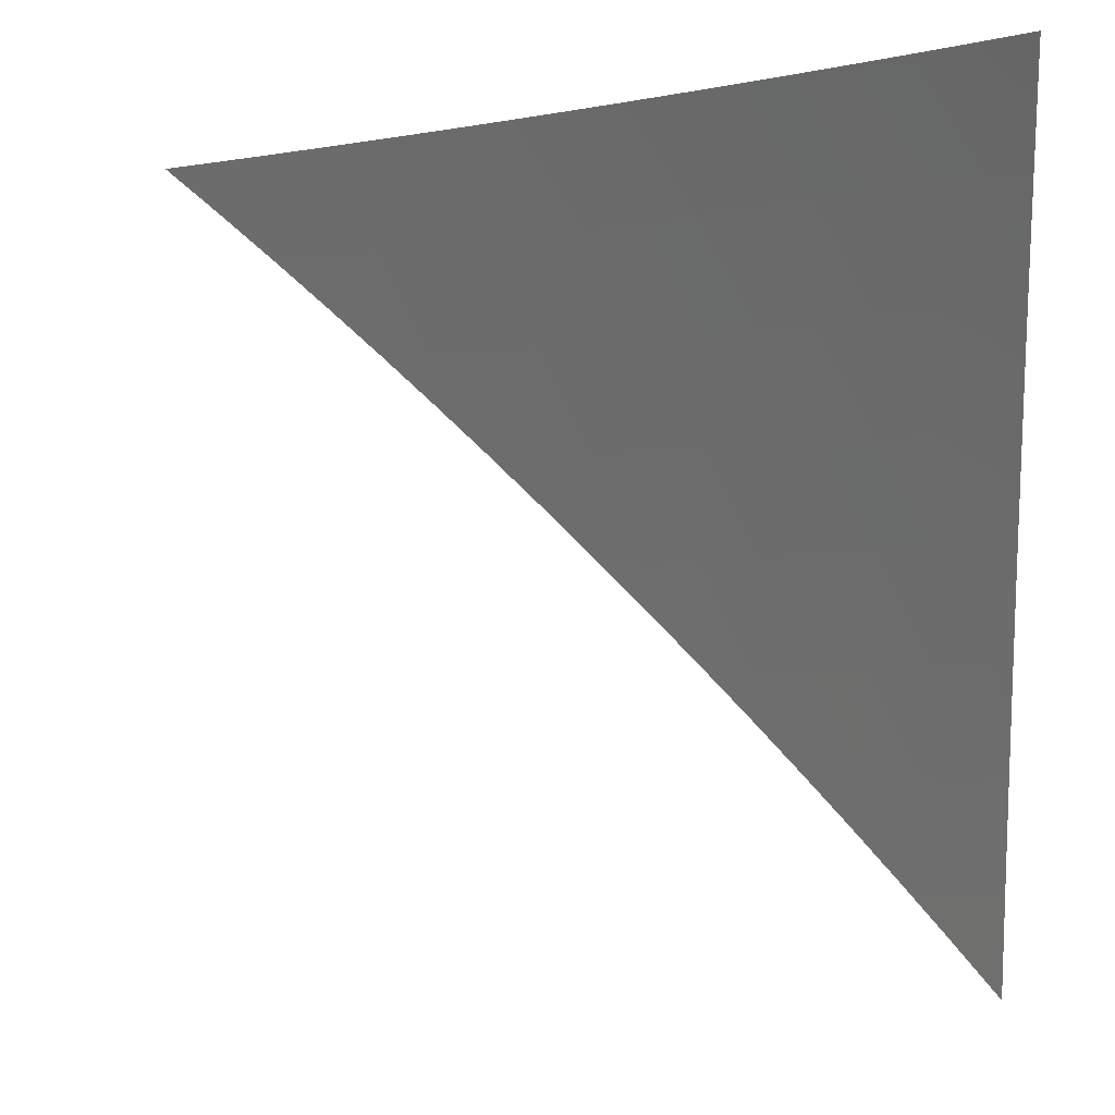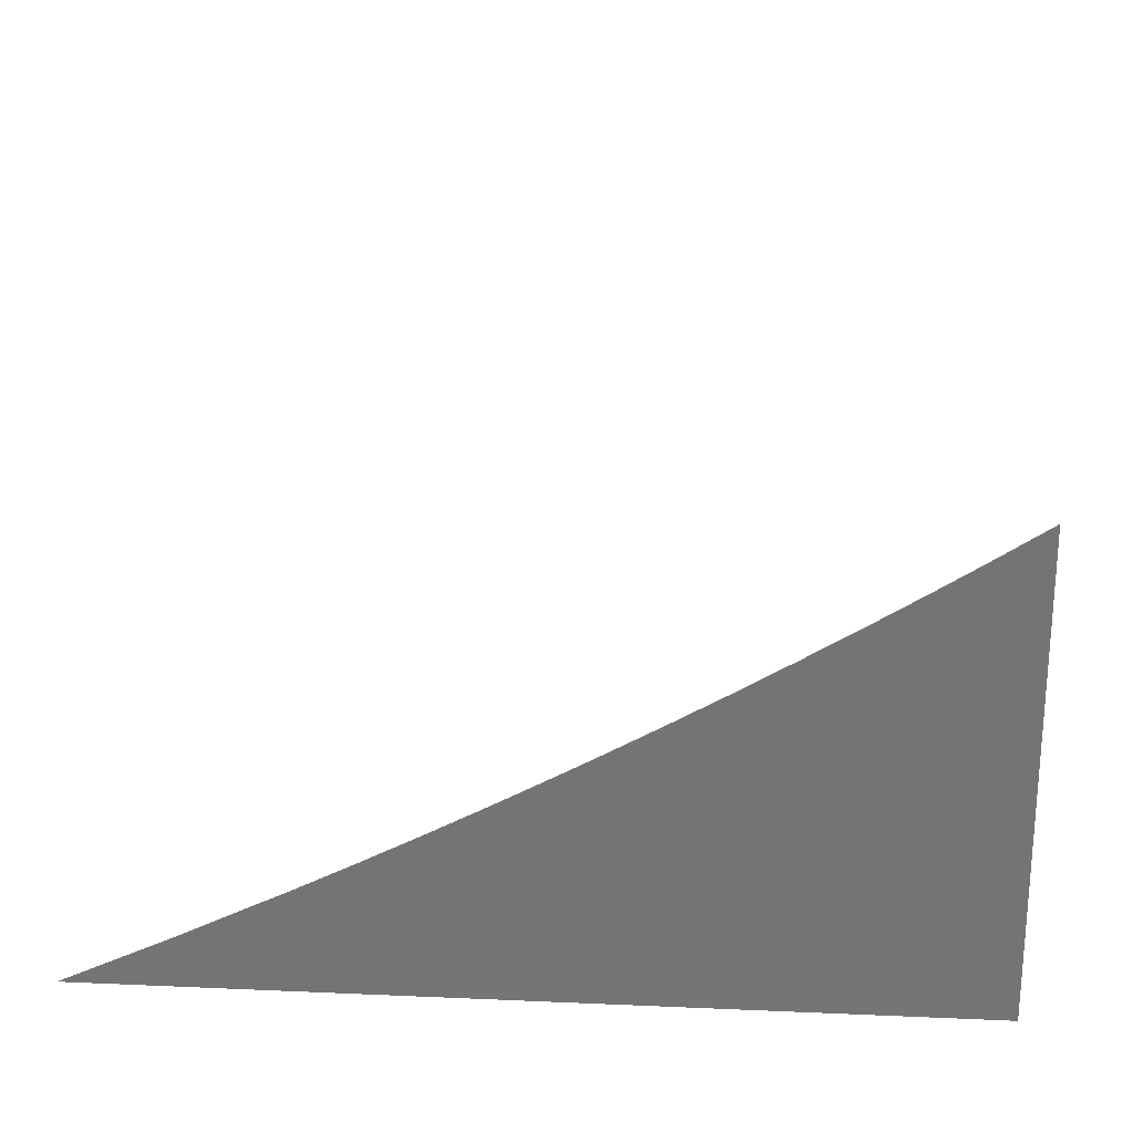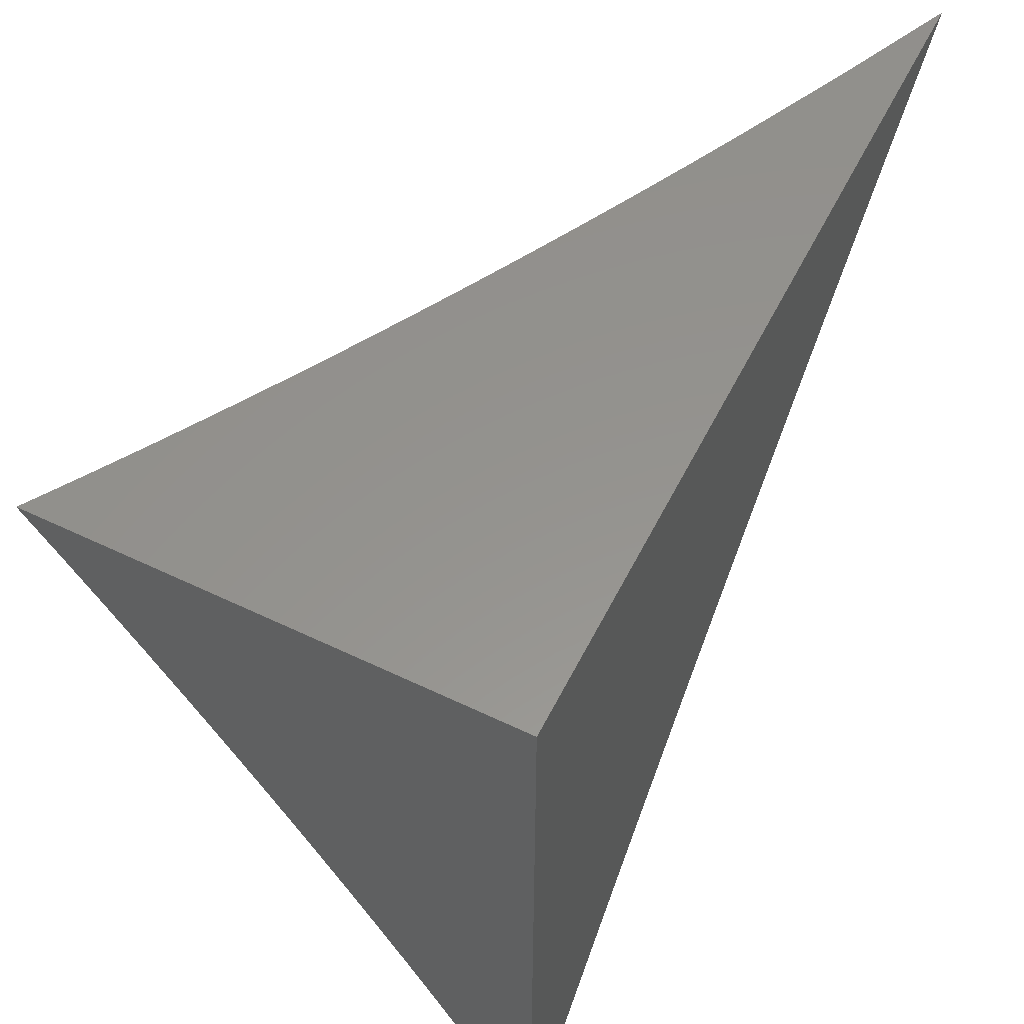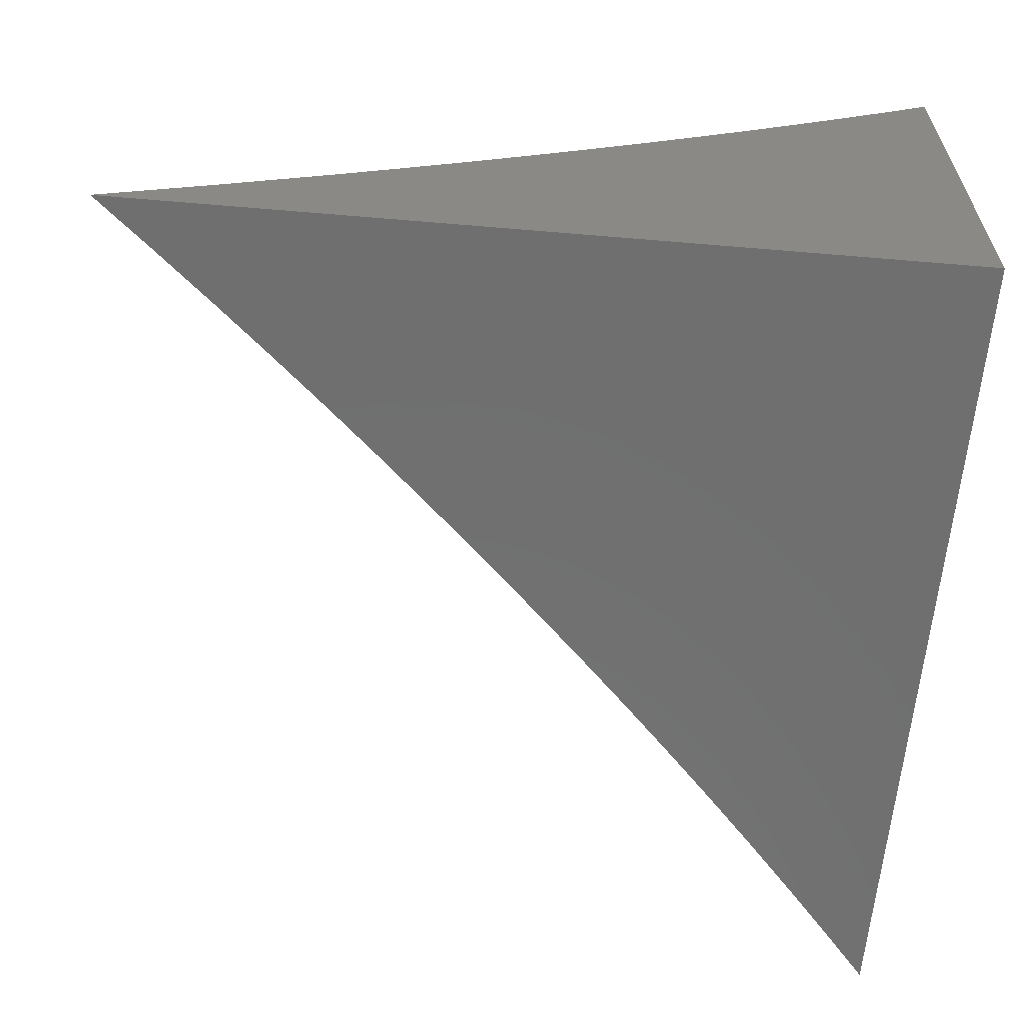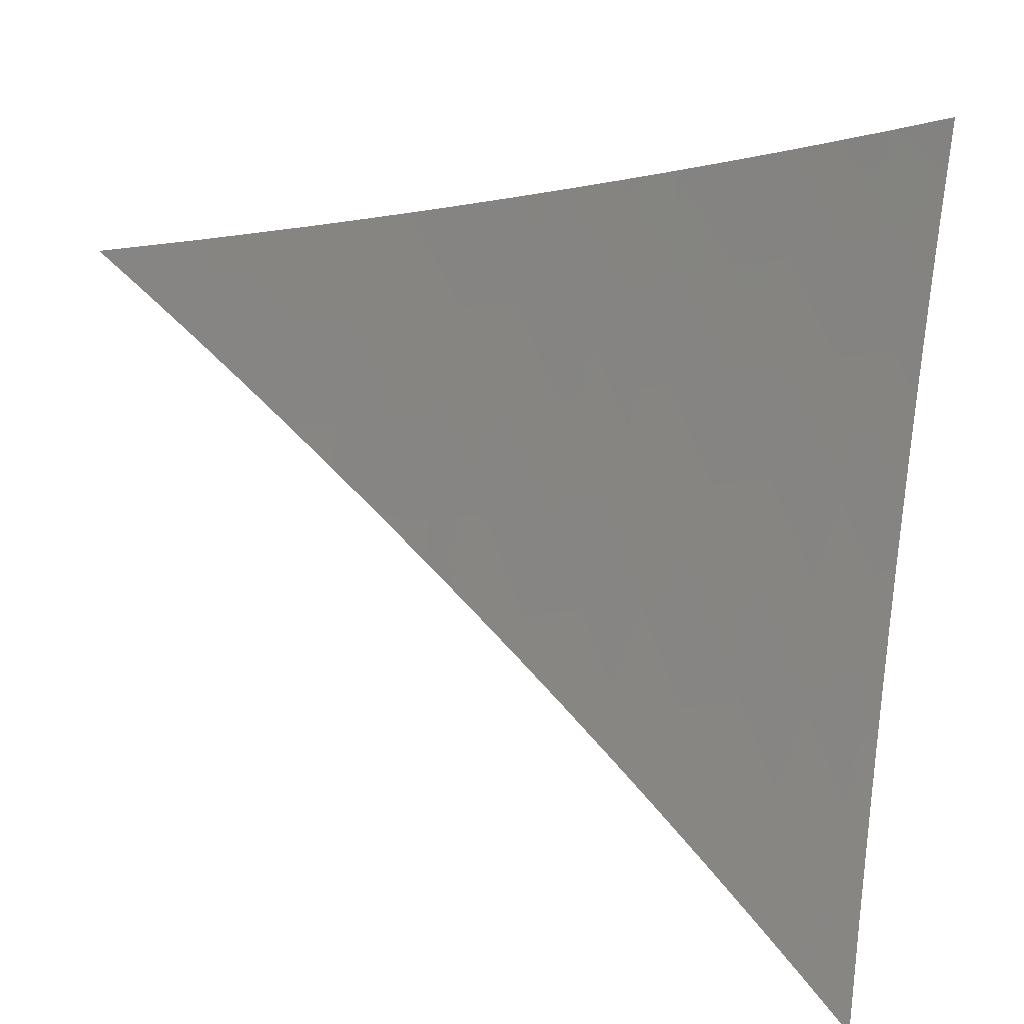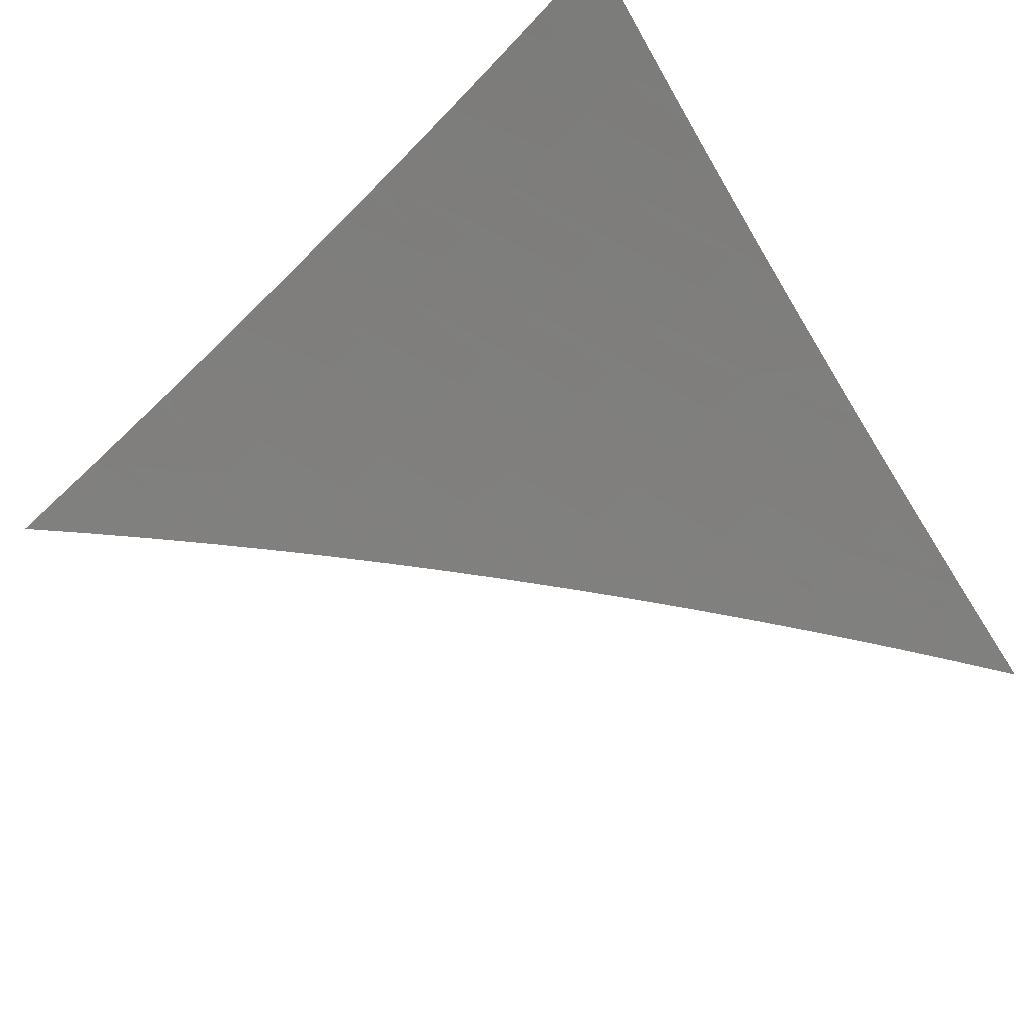
<metadata>
{"format":"stl","ext":"stl","renderer":"f3d","projection":"perspective","resolution":1024,"background":"white","views":[{"elev":-4.4,"azim":-175.9,"up":"+Z"},{"elev":23.4,"azim":-85.8,"up":"+Y"},{"elev":56.6,"azim":-63.4,"up":"+Z"},{"elev":-61.3,"azim":-94.9,"up":"+Y"},{"elev":-32.3,"azim":164.8,"up":"+Z"},{"elev":63.0,"azim":144.2,"up":"+Y"}]}
</metadata>
<code>
# stl→obj: 95 verts, 186 faces
v -4 -10.64 4
v -3.961 -10.67 4
v -4 -10.67 3.961
v -4 -10.69 3.922
v -3.922 -10.69 4
v -3.972 -10.71 3.921
v -3.934 -10.73 3.921
v -4 -10.74 3.843
v -3.979 -10.75 3.842
v -4 -10.76 3.803
v -3.939 -10.78 3.842
v -4 -10.79 3.763
v -3.983 -10.8 3.761
v -4 -10.81 3.723
v -3.942 -10.82 3.761
v -4 -10.83 3.682
v -3.984 -10.84 3.68
v -4 -10.86 3.641
v -3.943 -10.87 3.68
v -4 -10.88 3.6
v -3.984 -10.89 3.599
v -4 -10.9 3.559
v -3.941 -10.91 3.599
v -4 -10.92 3.517
v -3.981 -10.93 3.516
v -4 -10.96 3.434
v -3.938 -10.96 3.516
v -3.975 -10.97 3.433
v -3.931 -11 3.433
v -3.963 -11 3.393
v -3.925 -11 3.436
v -3.894 -10.98 3.516
v -3.887 -11 3.48
v -3.848 -11 3.522
v -3.855 -10.96 3.599
v -3.811 -10.98 3.599
v -3.816 -10.94 3.68
v -3.773 -10.96 3.68
v -3.776 -10.92 3.761
v -3.733 -10.94 3.761
v -3.734 -10.9 3.842
v -3.692 -10.92 3.842
v -3.692 -10.87 3.921
v -3.65 -10.9 3.921
v -3.64 -10.86 4
v -3.599 -10.88 4
v -3.882 -10.72 4
v -3.895 -10.76 3.921
v -3.899 -10.8 3.842
v -3.901 -10.85 3.761
v -3.901 -10.89 3.68
v -3.899 -10.94 3.599
v -3.842 -10.74 4
v -3.855 -10.78 3.921
v -3.859 -10.83 3.842
v -3.86 -10.87 3.761
v -3.859 -10.91 3.68
v -3.802 -10.77 4
v -3.815 -10.81 3.921
v -3.818 -10.85 3.842
v -3.818 -10.89 3.761
v -3.762 -10.79 4
v -3.775 -10.83 3.921
v -3.776 -10.87 3.842
v -3.721 -10.81 4
v -3.734 -10.85 3.921
v -3.681 -10.83 4
v -3.608 -10.92 3.921
v -3.558 -10.9 4
v -3.565 -10.94 3.921
v -3.517 -10.92 4
v -3.521 -10.96 3.921
v -3.433 -10.96 4
v -3.478 -10.98 3.921
v -3.437 -11 3.925
v -3.48 -11 3.887
v -3.349 -11 4
v -3.393 -11 3.963
v -3.522 -11 3.848
v -3.562 -10.98 3.842
v -3.565 -11 3.809
v -3.607 -11 3.769
v -3.648 -11 3.729
v -3.645 -10.98 3.761
v -3.606 -10.96 3.842
v -3.689 -11 3.689
v -3.689 -10.96 3.761
v -3.649 -10.94 3.842
v -3.729 -10.98 3.68
v -3.73 -11 3.648
v -3.77 -11 3.606
v -3.809 -11 3.565
v -4 -11 3.349
v -4 -10.72 3.882
v -4 -11 4
f 1 2 3
f 3 2 4
f 4 2 5
f 4 5 6
f 6 5 7
f 6 7 8
f 8 7 9
f 8 9 10
f 10 9 11
f 10 11 12
f 12 11 13
f 12 13 14
f 14 13 15
f 14 15 16
f 16 15 17
f 16 17 18
f 18 17 19
f 18 19 20
f 20 19 21
f 20 21 22
f 22 21 23
f 22 23 24
f 24 23 25
f 24 25 26
f 26 25 27
f 26 27 28
f 28 27 29
f 28 29 30
f 30 29 31
f 31 29 32
f 31 32 33
f 33 32 34
f 34 32 35
f 34 35 36
f 36 35 37
f 36 37 38
f 38 37 39
f 38 39 40
f 40 39 41
f 40 41 42
f 42 41 43
f 42 43 44
f 44 43 45
f 44 45 46
f 5 47 7
f 7 47 48
f 7 48 11
f 11 48 49
f 11 49 15
f 15 49 50
f 15 50 19
f 19 50 51
f 19 51 23
f 23 51 52
f 23 52 27
f 27 52 32
f 27 32 29
f 47 53 48
f 48 53 54
f 48 54 49
f 49 54 55
f 49 55 50
f 50 55 56
f 50 56 51
f 51 56 57
f 51 57 52
f 52 57 35
f 52 35 32
f 53 58 54
f 54 58 59
f 54 59 55
f 55 59 60
f 55 60 56
f 56 60 61
f 56 61 57
f 57 61 37
f 57 37 35
f 58 62 59
f 59 62 63
f 59 63 60
f 60 63 64
f 60 64 61
f 61 64 39
f 61 39 37
f 62 65 63
f 63 65 66
f 63 66 64
f 64 66 41
f 64 41 39
f 65 67 66
f 66 67 43
f 66 43 41
f 67 45 43
f 44 46 68
f 68 46 69
f 68 69 70
f 70 69 71
f 70 71 72
f 72 71 73
f 72 73 74
f 74 73 75
f 74 75 76
f 77 78 73
f 73 78 75
f 76 79 74
f 74 79 72
f 72 79 80
f 80 79 81
f 80 81 82
f 83 84 82
f 82 84 85
f 82 85 80
f 80 85 70
f 80 70 72
f 83 86 84
f 84 86 87
f 84 87 88
f 88 87 42
f 88 42 44
f 87 86 89
f 89 86 90
f 89 90 91
f 92 36 91
f 91 36 38
f 91 38 89
f 89 38 40
f 89 40 87
f 87 40 42
f 92 34 36
f 30 93 28
f 28 93 26
f 8 94 6
f 6 94 4
f 7 11 9
f 15 13 11
f 19 17 15
f 23 21 19
f 27 25 23
f 44 68 88
f 88 68 85
f 88 85 84
f 70 85 68
f 93 30 95
f 95 30 31
f 95 31 33
f 33 34 95
f 95 34 92
f 95 92 91
f 91 90 95
f 95 90 86
f 95 86 83
f 83 82 95
f 95 82 81
f 95 81 79
f 79 76 95
f 95 76 75
f 95 75 78
f 78 77 95
f 77 73 95
f 95 73 71
f 95 71 69
f 69 46 95
f 95 46 45
f 95 45 67
f 67 65 95
f 95 65 62
f 95 62 58
f 58 53 95
f 95 53 47
f 95 47 5
f 5 2 95
f 95 2 1
f 1 3 95
f 95 3 4
f 95 4 94
f 94 8 95
f 95 8 10
f 95 10 12
f 12 14 95
f 95 14 16
f 95 16 18
f 18 20 95
f 95 20 22
f 95 22 24
f 24 26 95
f 95 26 93

</code>
